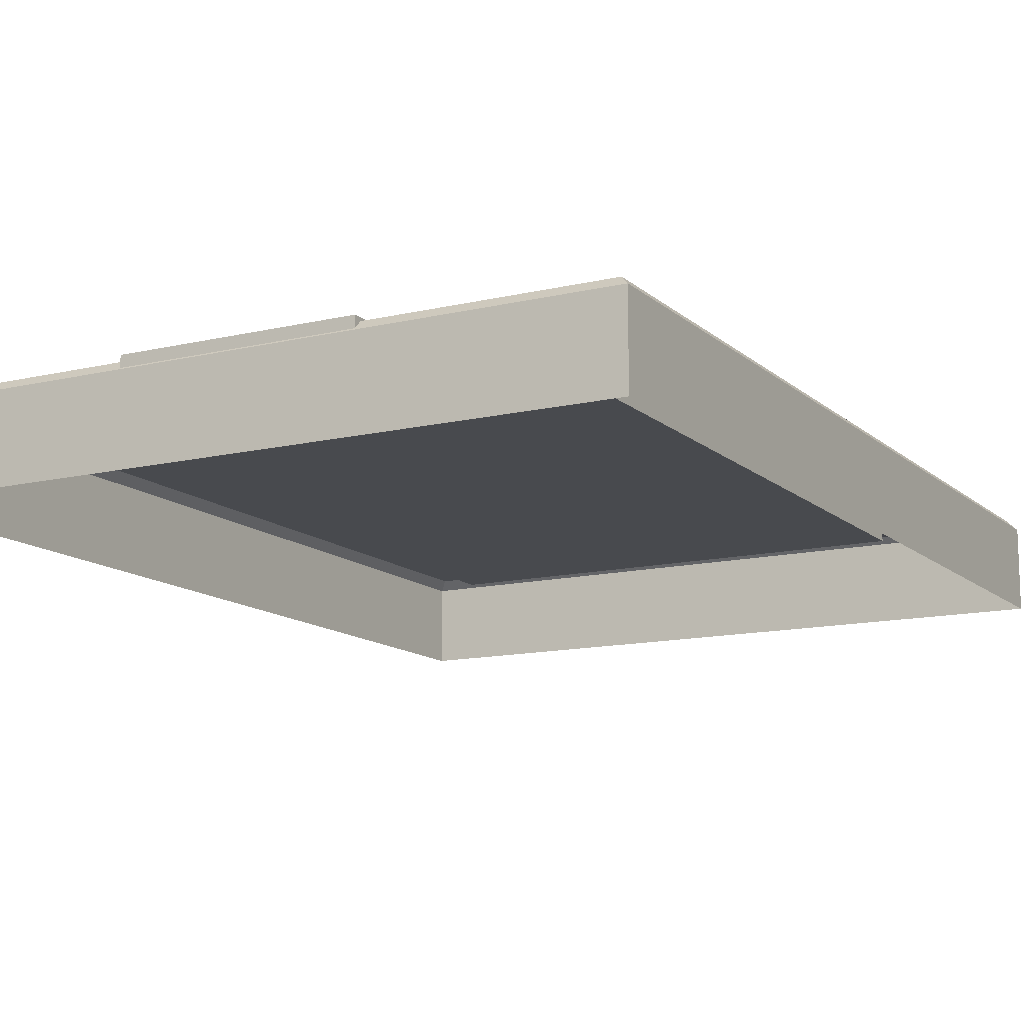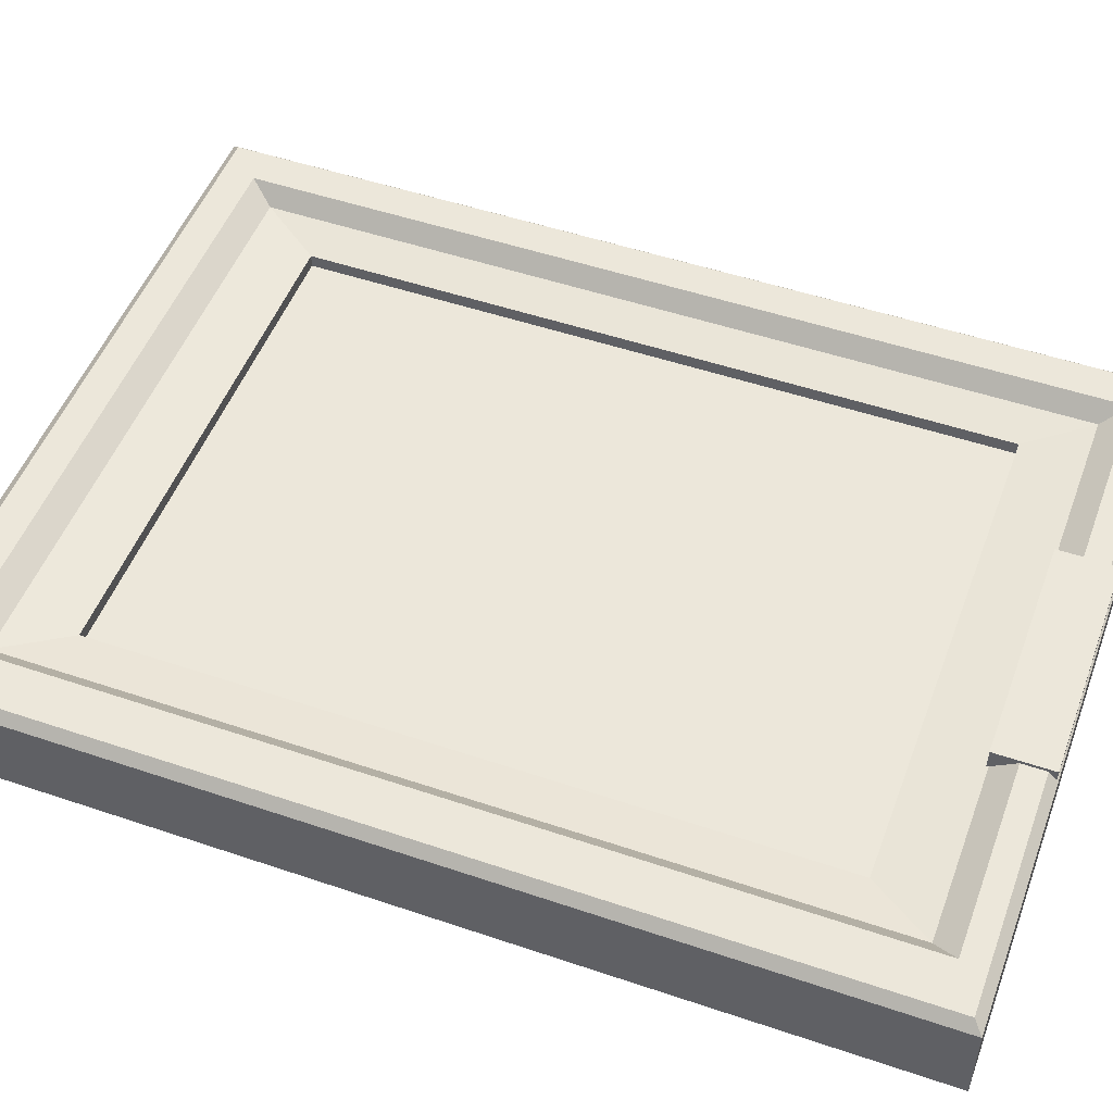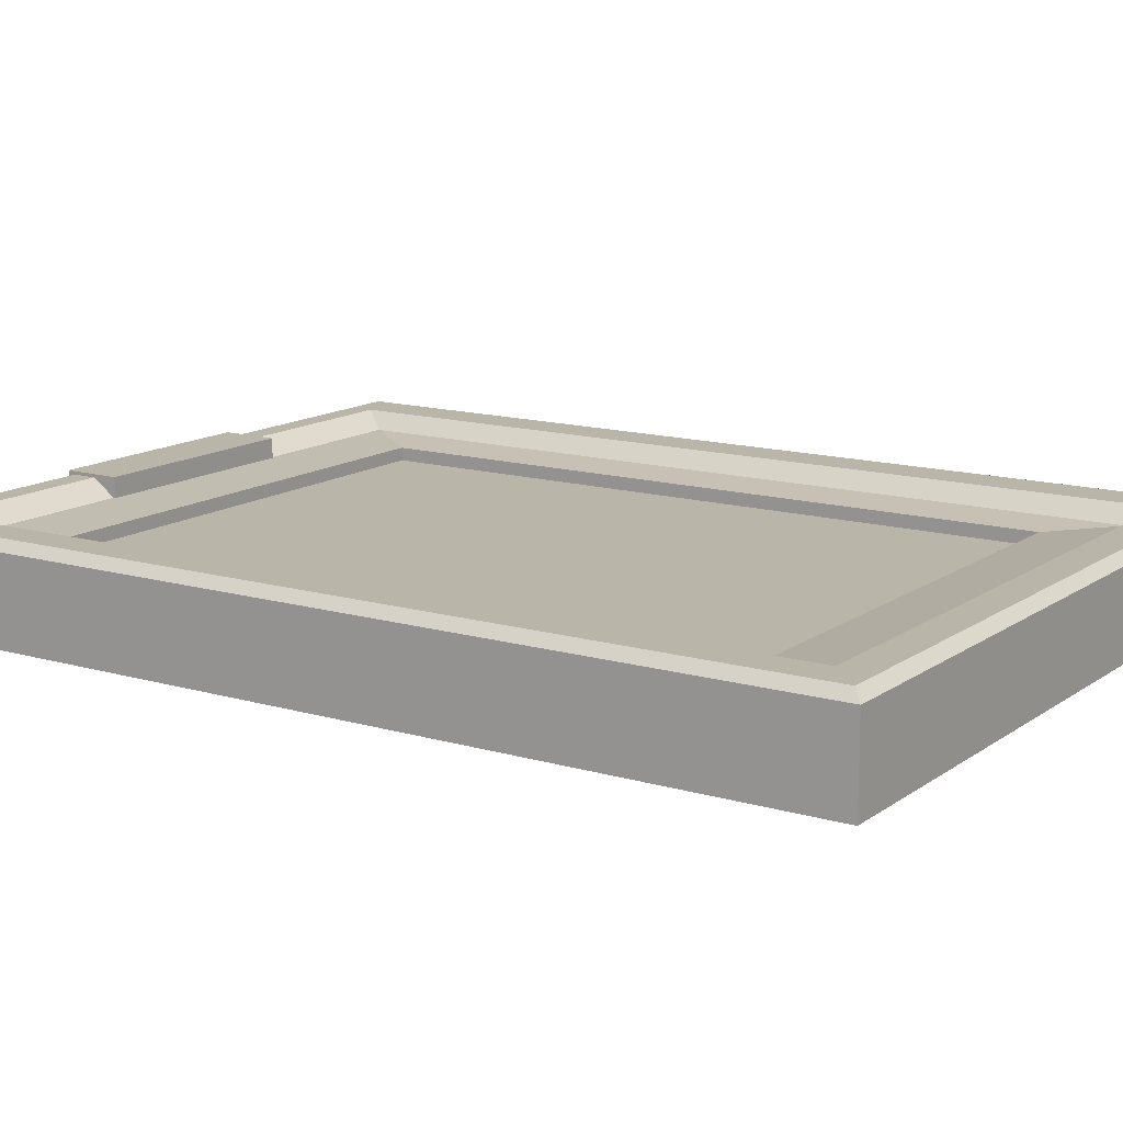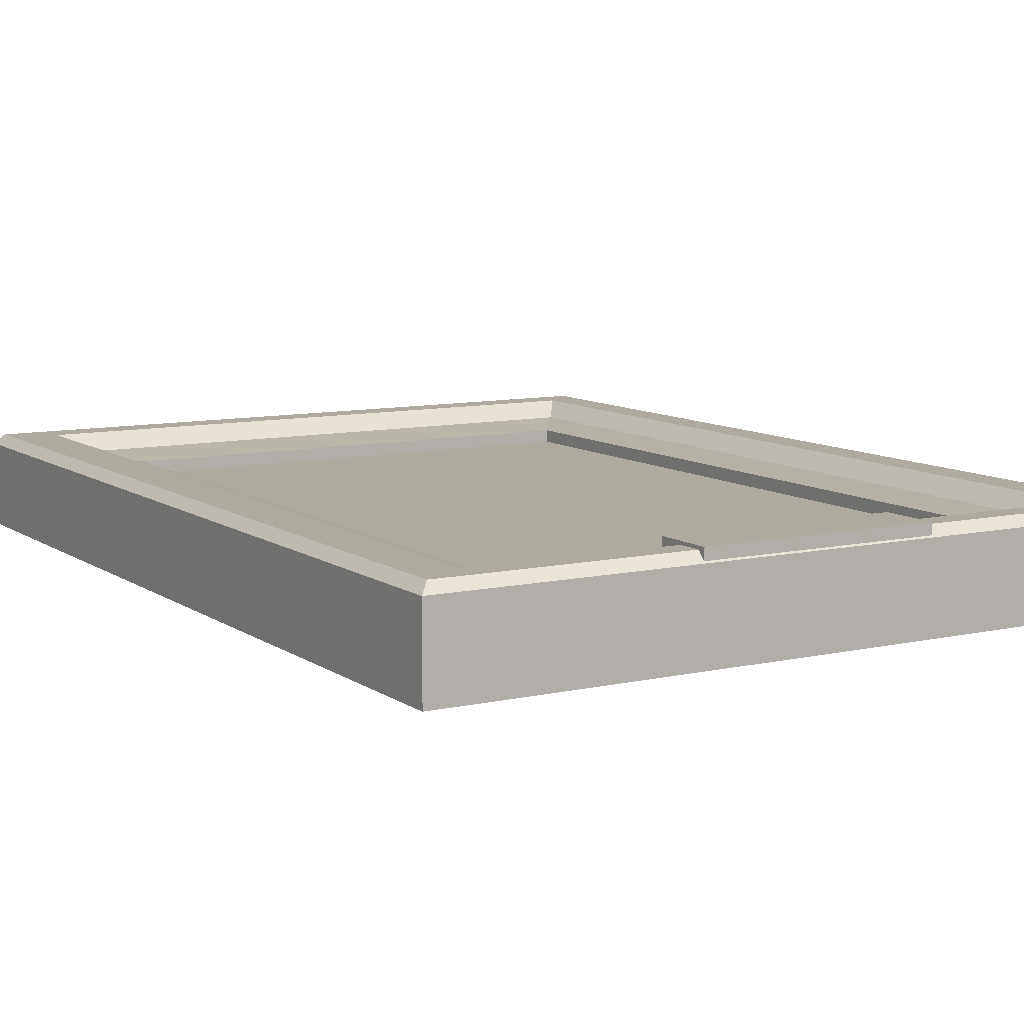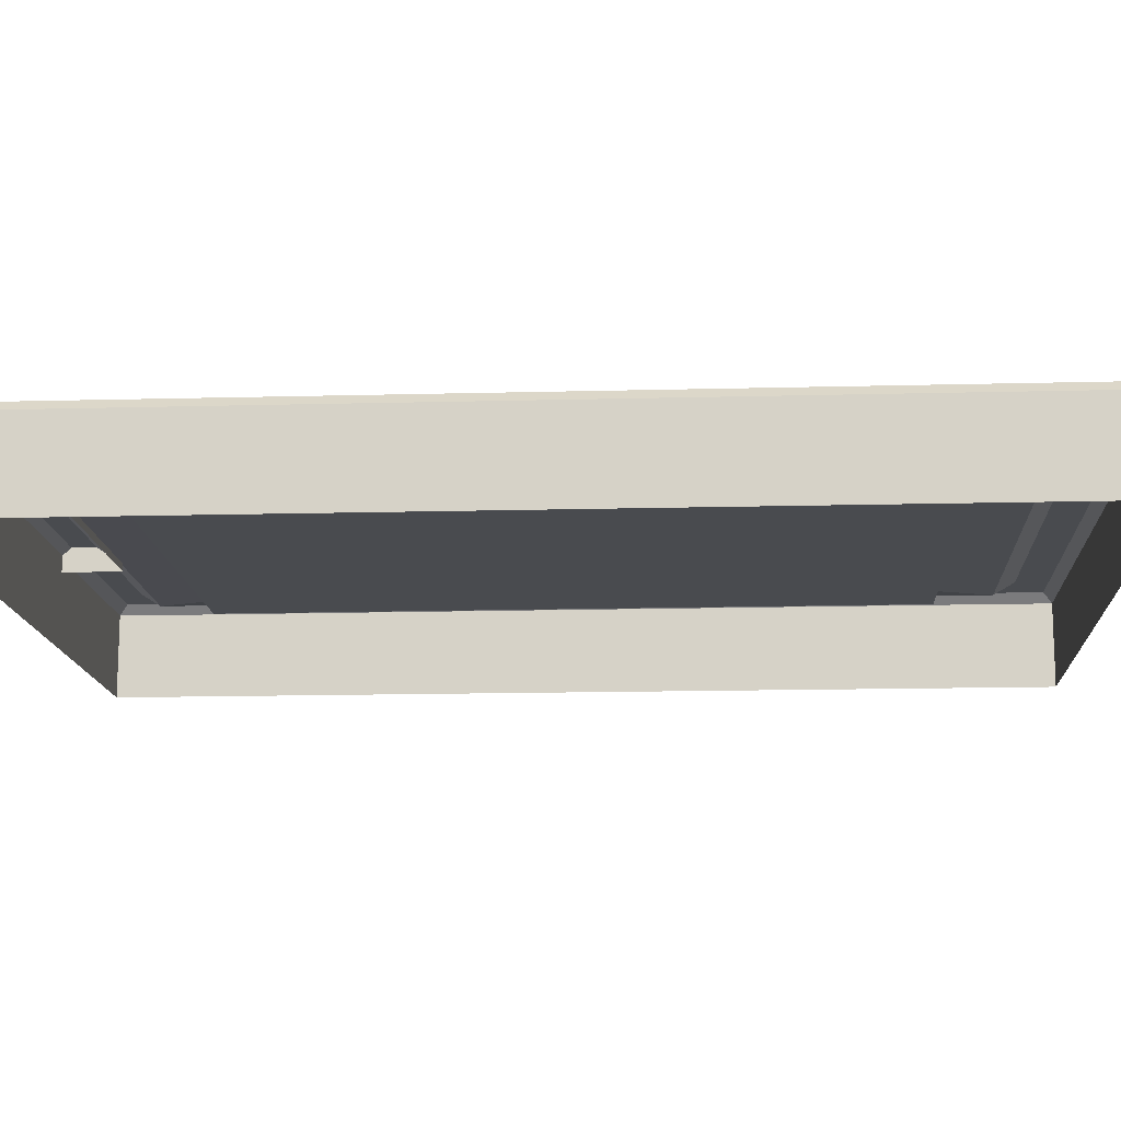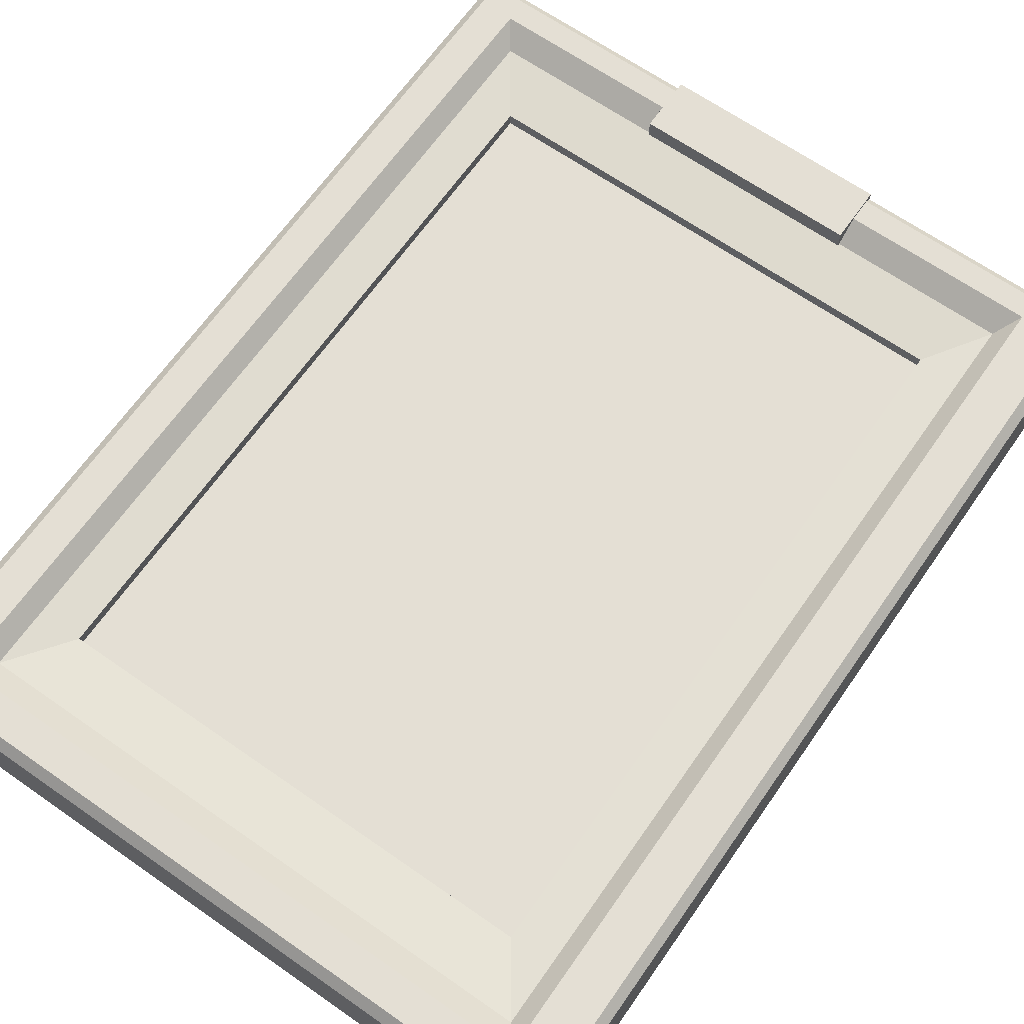
<metadata>
{"format":"obj","ext":"obj","renderer":"f3d","projection":"perspective","resolution":1024,"background":"white","views":[{"elev":-12.9,"azim":28.7,"up":"+Z"},{"elev":50.9,"azim":-69.7,"up":"+Z"},{"elev":13.6,"azim":123.4,"up":"+Z"},{"elev":9.4,"azim":-30.6,"up":"+Z"},{"elev":-13.9,"azim":93.4,"up":"+Z"},{"elev":66.3,"azim":-145.0,"up":"+Z"}]}
</metadata>
<code>
g default
v -22.63 -99.67 10.67
v 25.29 -99.67 10.67
v -22.63 -87.52 10.67
v 25.29 -87.52 10.67
v -22.63 -87.52 4.97
v 25.29 -87.52 4.97
v -22.63 -99.67 4.97
v 25.29 -99.67 4.97
v -63.49 -92.91 10
v 65.49 -92.91 10
v -63.49 91 10
v 65.49 91 10
v -75 100 -10
v 75 100 -10
v -75 -100 -10
v 75 -100 -10
v -60 -87.94 6.521
v 62 -87.94 6.521
v 62 86.02 6.521
v -60 86.02 6.521
v -50.78 -74.78 5.402
v 52.78 -74.78 5.402
v 52.78 72.87 5.402
v -50.78 72.87 5.402
v -50.78 -74.78 2.648
v 52.78 -74.78 2.648
v 52.78 72.87 2.648
v -50.78 72.87 2.648
v -75 -100 8
v -73 -98 10
v 75 -100 8
v 73 -98 10
v -75 100 8
v -73 98 10
v 75 100 8
v 73 98 10
g pCube7
f 1 2 4 3
f 3 4 6 5
f 7 8 2 1
f 2 8 6 4
f 7 1 3 5
f 25 26 27 28
f 9 10 18 17
f 10 12 19 18
f 12 11 20 19
f 11 9 17 20
f 17 18 22 21
f 18 19 23 22
f 19 20 24 23
f 20 17 21 24
f 21 22 26 25
f 22 23 27 26
f 23 24 28 27
f 24 21 25 28
f 29 30 34 33
f 30 29 31 32
f 32 31 35 36
f 33 34 36 35
f 10 9 30 32
f 11 34 30 9
f 14 13 33 35
f 31 29 15 16
f 35 31 16 14
f 29 33 13 15
f 34 11 12 36
f 36 12 10 32

</code>
